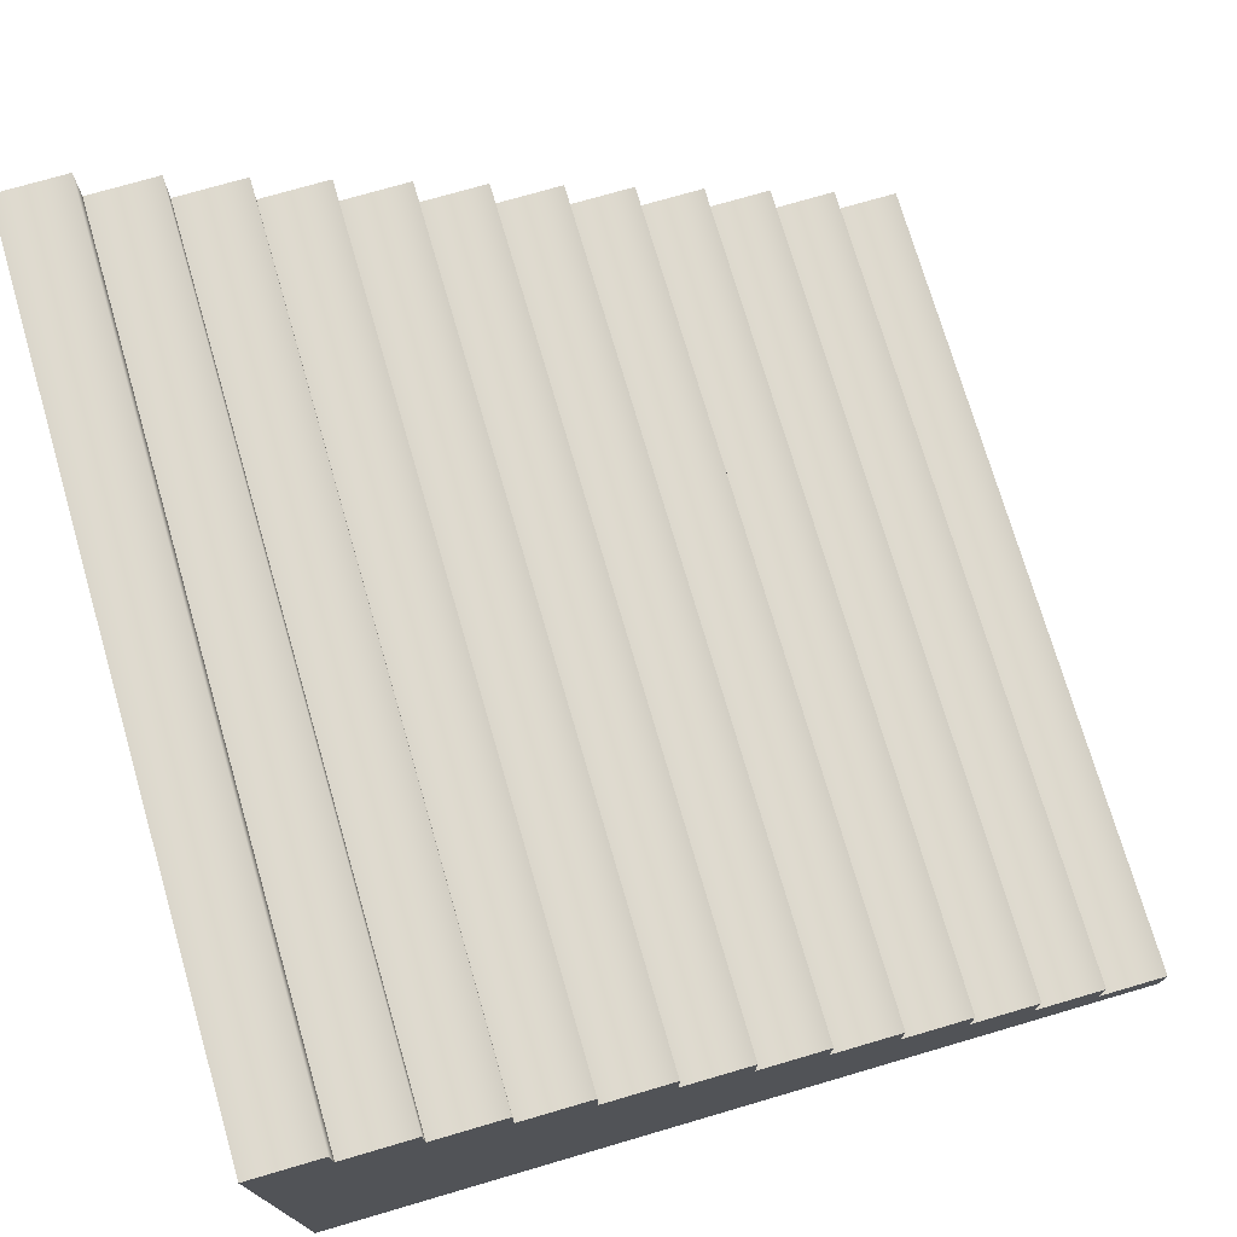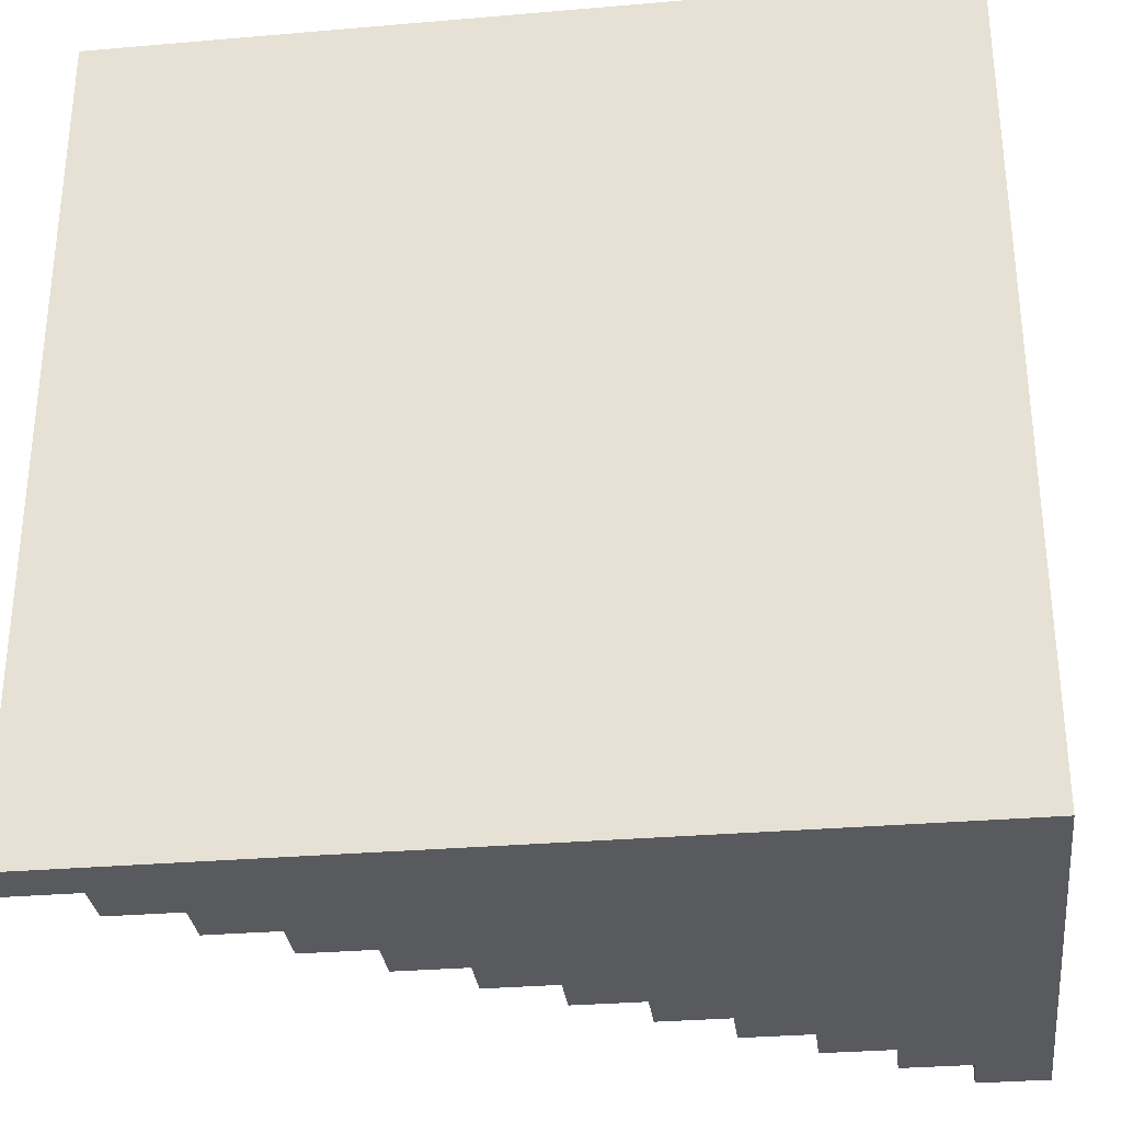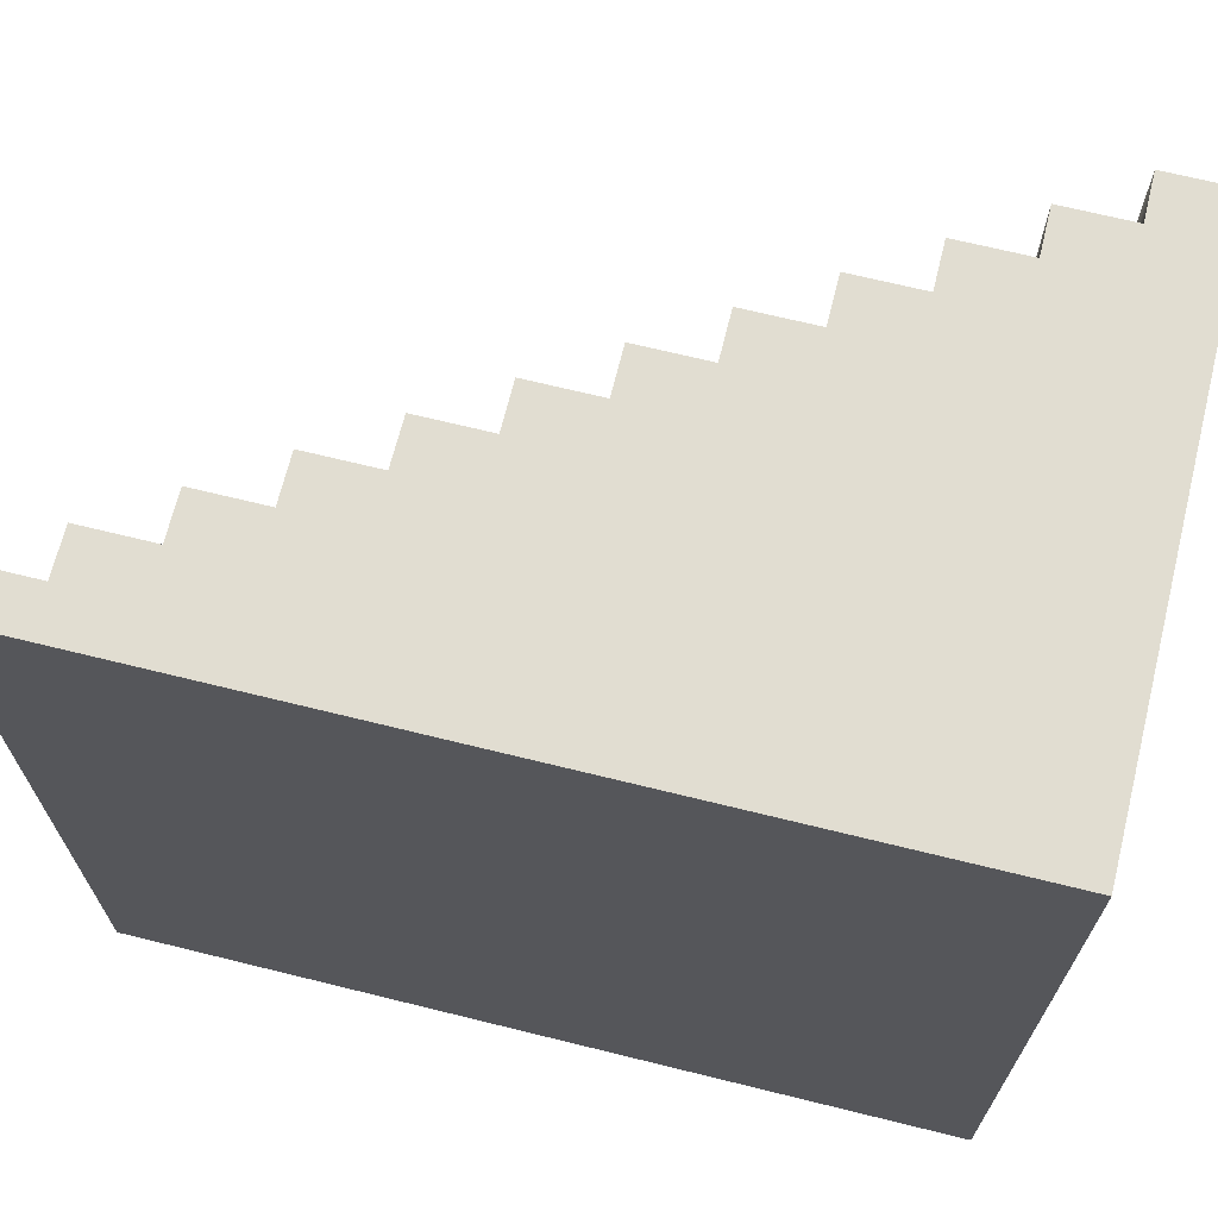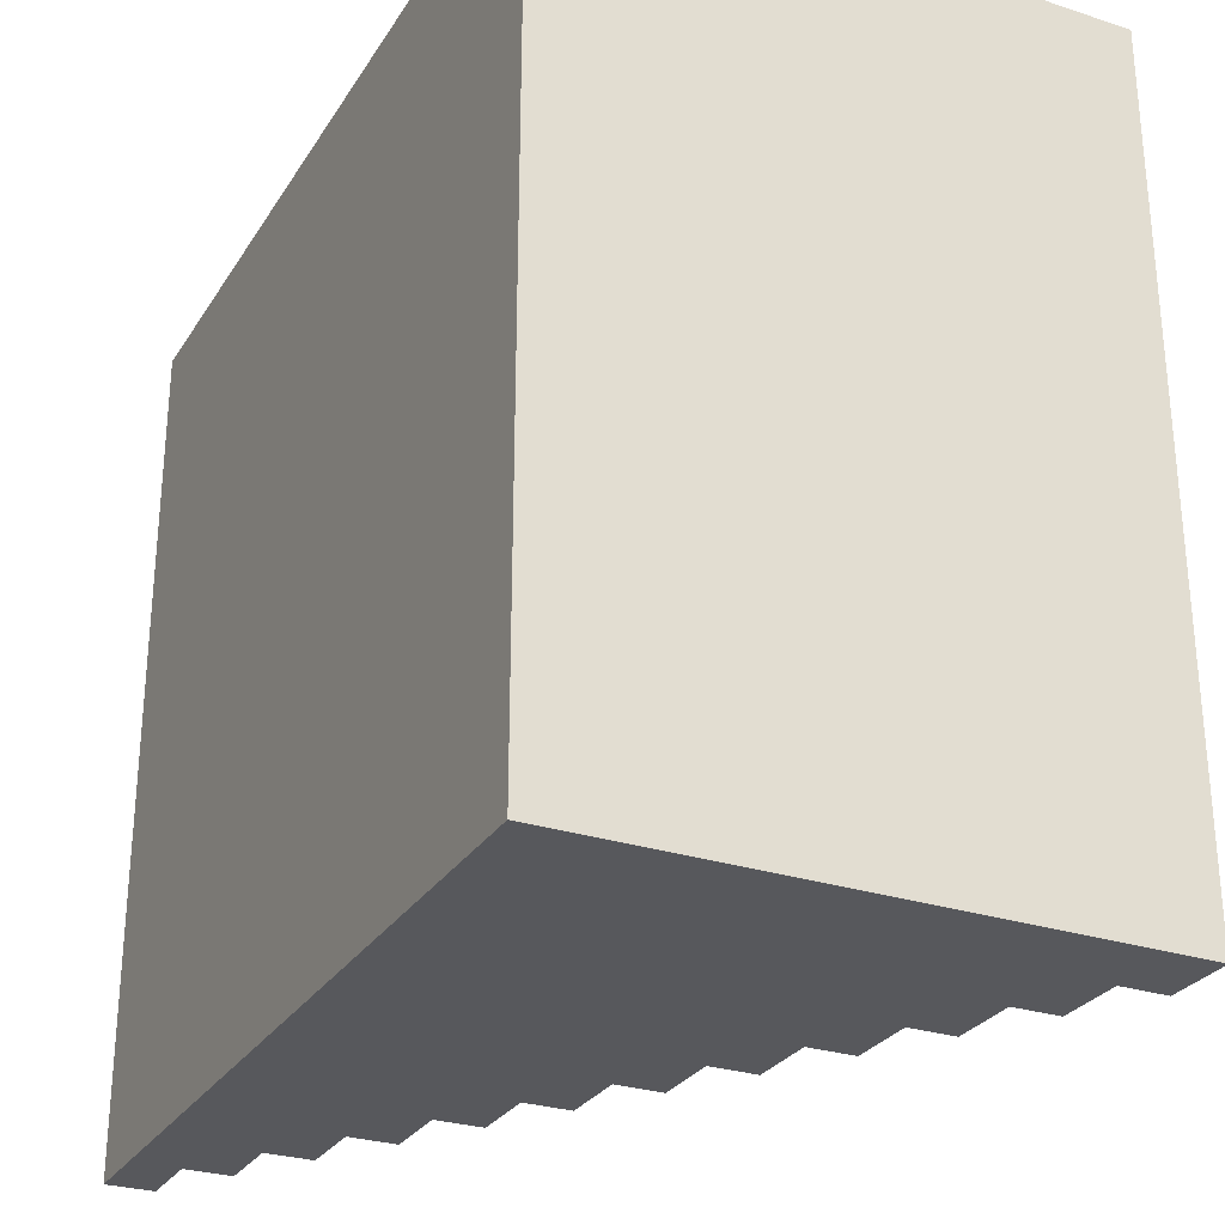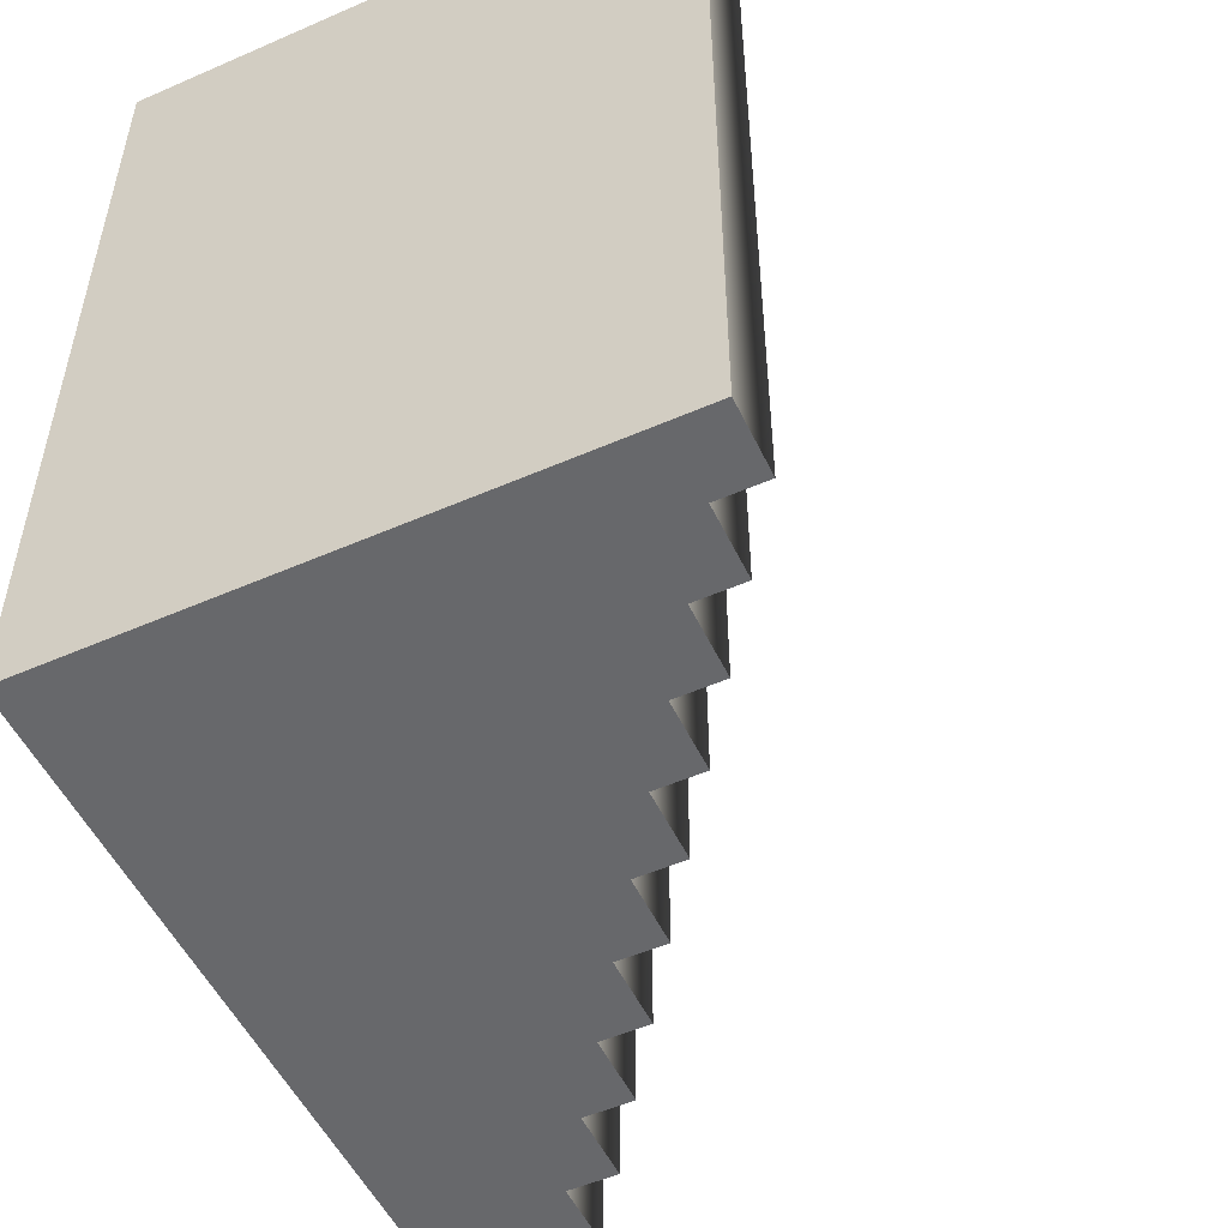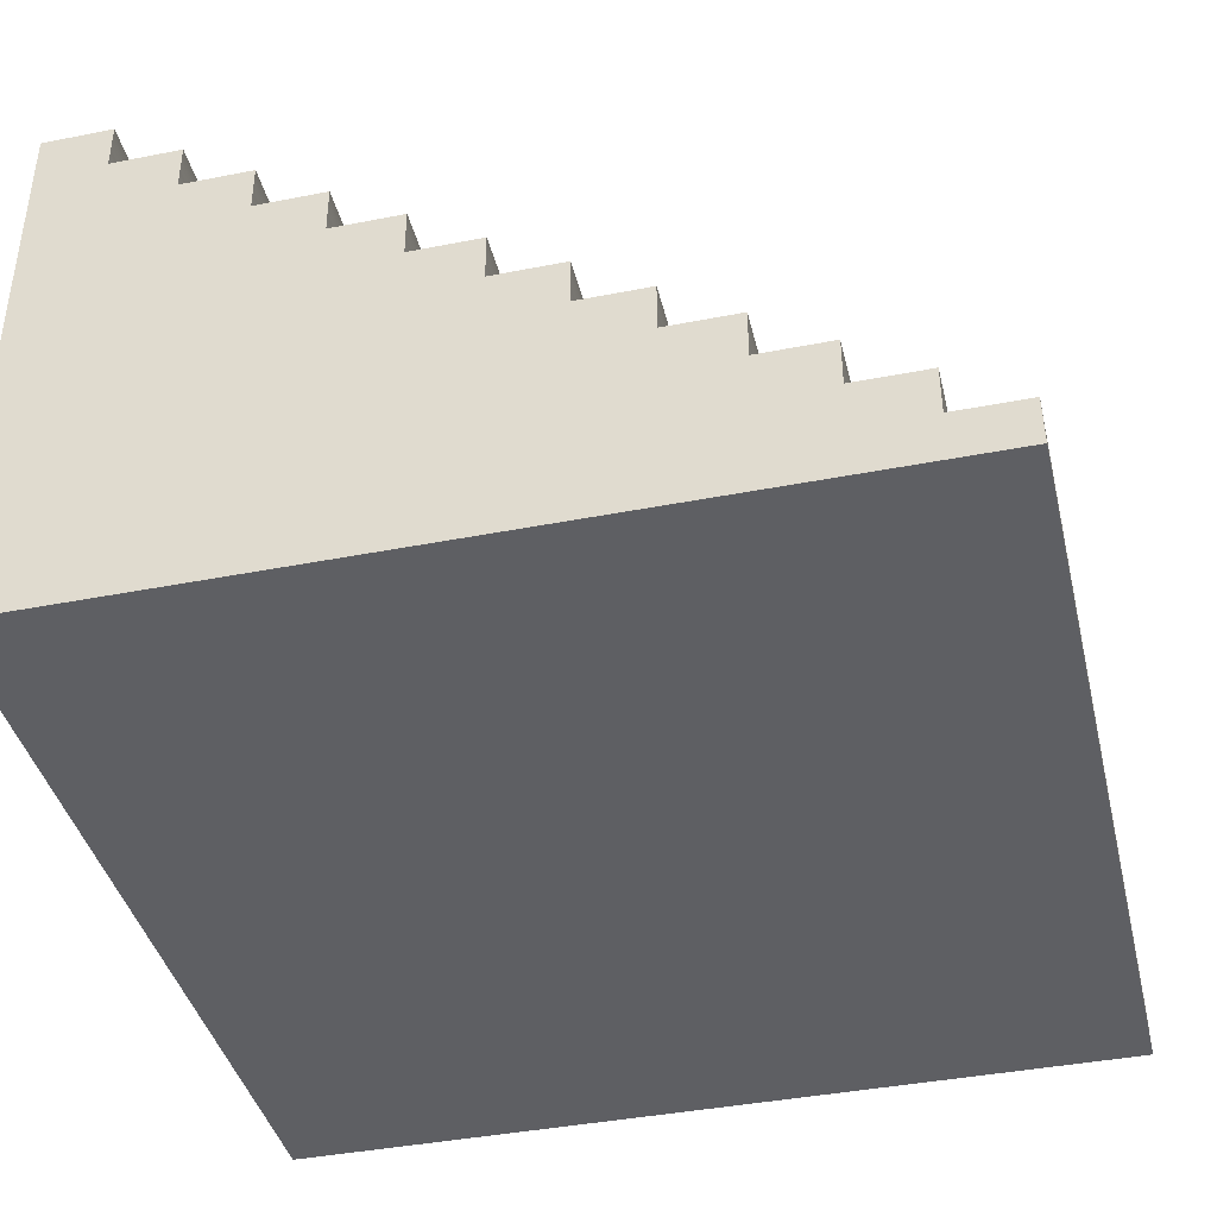
<metadata>
{"format":"obj","ext":"obj","renderer":"f3d","projection":"perspective","resolution":1024,"background":"white","views":[{"elev":74.0,"azim":163.7,"up":"+Y"},{"elev":-31.1,"azim":7.0,"up":"+Z"},{"elev":68.7,"azim":13.9,"up":"+Z"},{"elev":-28.4,"azim":63.9,"up":"+Z"},{"elev":-52.3,"azim":115.2,"up":"+Z"},{"elev":-40.6,"azim":-166.5,"up":"+Y"}]}
</metadata>
<code>
v 3 -2 -3
v -2.998 -2.002 -3
v 3 2 -3
v -2.994 -1.67 -3
v 3 2 3
v -2.994 -1.67 3
v 3 -2 3
v -2.998 -2.002 3
v 2.5 2 3
v 2.004 1.664 3
v 2.5 1.664 3
v -2.497 -1.339 3
v -1.994 -1.006 3
v -1.498 -0.6701 3
v -0.9942 -0.335 3
v -0.4971 -0.003852 3
v 0.005779 0.3293 3
v 0.5022 0.665 3
v 1.004 1 3
v 1.501 1.331 3
v 2.004 1.331 3
v 1.501 1 3
v 1.003 0.665 3
v 0.5022 0.3293 3
v 0.005779 -0.003852 3
v -0.4971 -0.335 3
v -0.9961 -0.6701 3
v -1.498 -1.006 3
v -1.994 -1.339 3
v -2.497 -1.67 3
v 2.5 2 -3
v 2.004 1.664 -3
v 1.501 1.331 -3
v 1.004 1 -3
v 0.5022 0.665 -3
v 0.005777 0.3293 -3
v -0.4971 -0.003852 -3
v -0.9942 -0.335 -3
v -1.498 -0.6701 -3
v -1.994 -1.006 -3
v -2.497 -1.339 -3
v -2.497 -1.67 -3
v -1.994 -1.339 -3
v -1.498 -1.006 -3
v -0.9961 -0.6701 -3
v -0.4971 -0.335 -3
v 0.005777 -0.003852 -3
v 0.5022 0.3293 -3
v 1.003 0.665 -3
v 1.501 1 -3
v 2.004 1.331 -3
v 2.5 1.664 -3
f 4 42 2
f 1 2 42
f 41 43 42
f 42 43 1
f 40 44 43
f 43 44 1
f 39 45 44
f 44 45 1
f 37 47 46
f 46 47 1
f 36 48 47
f 47 48 1
f 35 49 48
f 48 49 1
f 33 51 50
f 50 51 1
f 32 52 51
f 51 52 1
f 31 3 52
f 52 3 1
f 38 46 45
f 45 46 1
f 34 50 49
f 49 50 1
f 9 11 5
f 7 5 11
f 10 21 11
f 11 21 7
f 20 22 21
f 21 22 7
f 18 24 23
f 23 24 7
f 17 25 24
f 24 25 7
f 16 26 25
f 25 26 7
f 14 28 27
f 27 28 7
f 13 29 28
f 28 29 7
f 12 30 29
f 29 30 7
f 6 8 30
f 8 7 30
f 19 23 22
f 22 23 7
f 15 27 26
f 26 27 7
f 3 5 7 1
f 19 34 49 23
f 3 31 9 5
f 52 32 10 11
f 20 21 51 33
f 19 22 50 34
f 11 9 31 52
f 32 51 21 10
f 22 20 33 50
f 15 38 45 27
f 49 35 18 23
f 48 36 17 24
f 16 25 47 37
f 15 26 46 38
f 24 18 35 48
f 36 47 25 17
f 26 16 37 46
f 6 4 2 8
f 45 39 14 27
f 44 40 13 28
f 12 29 43 41
f 6 30 42 4
f 28 14 39 44
f 40 43 29 13
f 30 12 41 42
f 8 2 1 7

</code>
